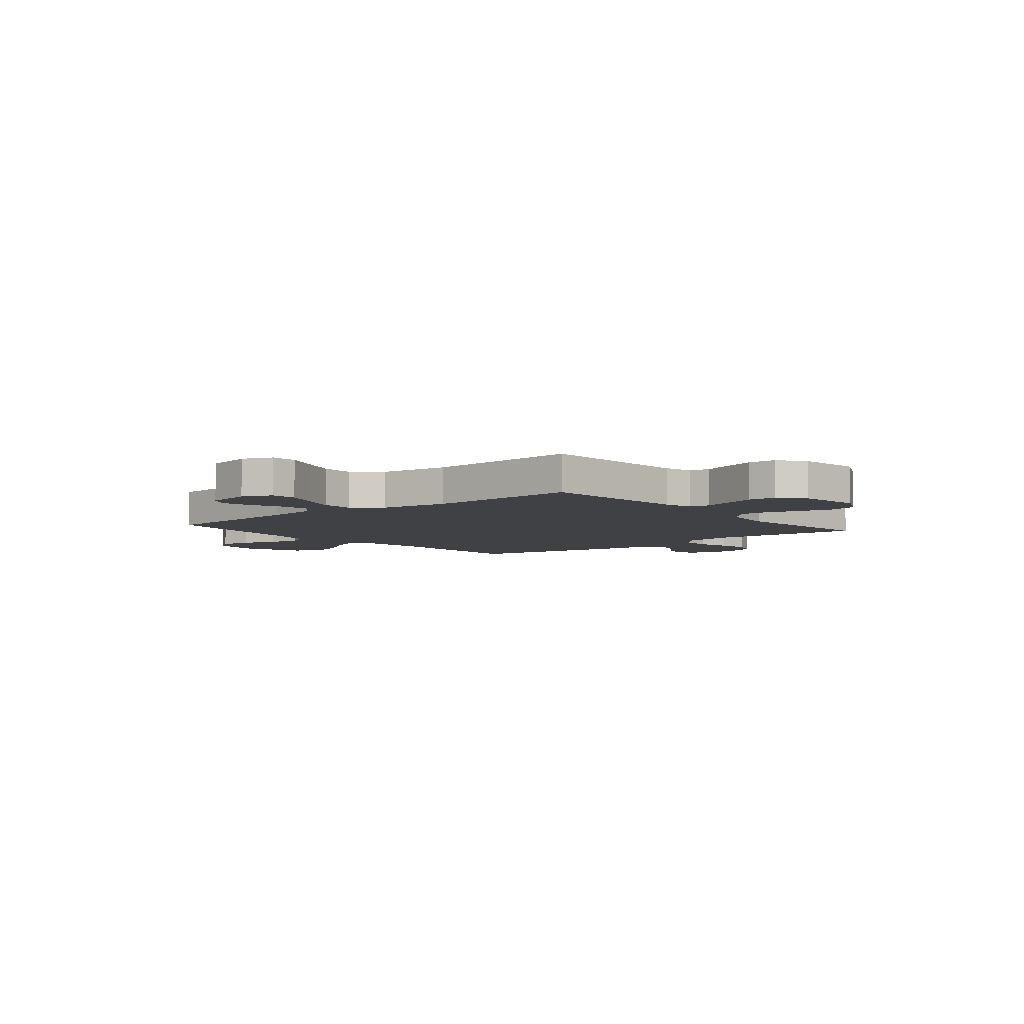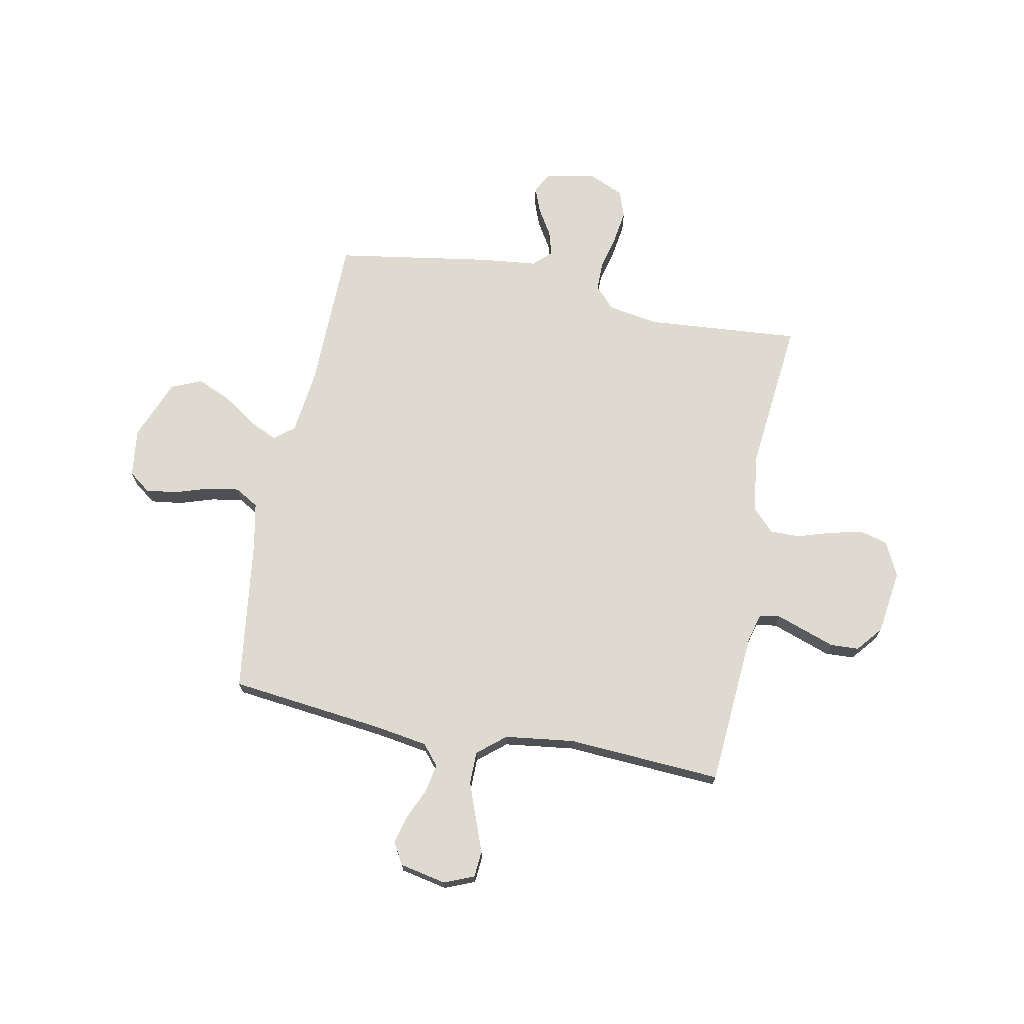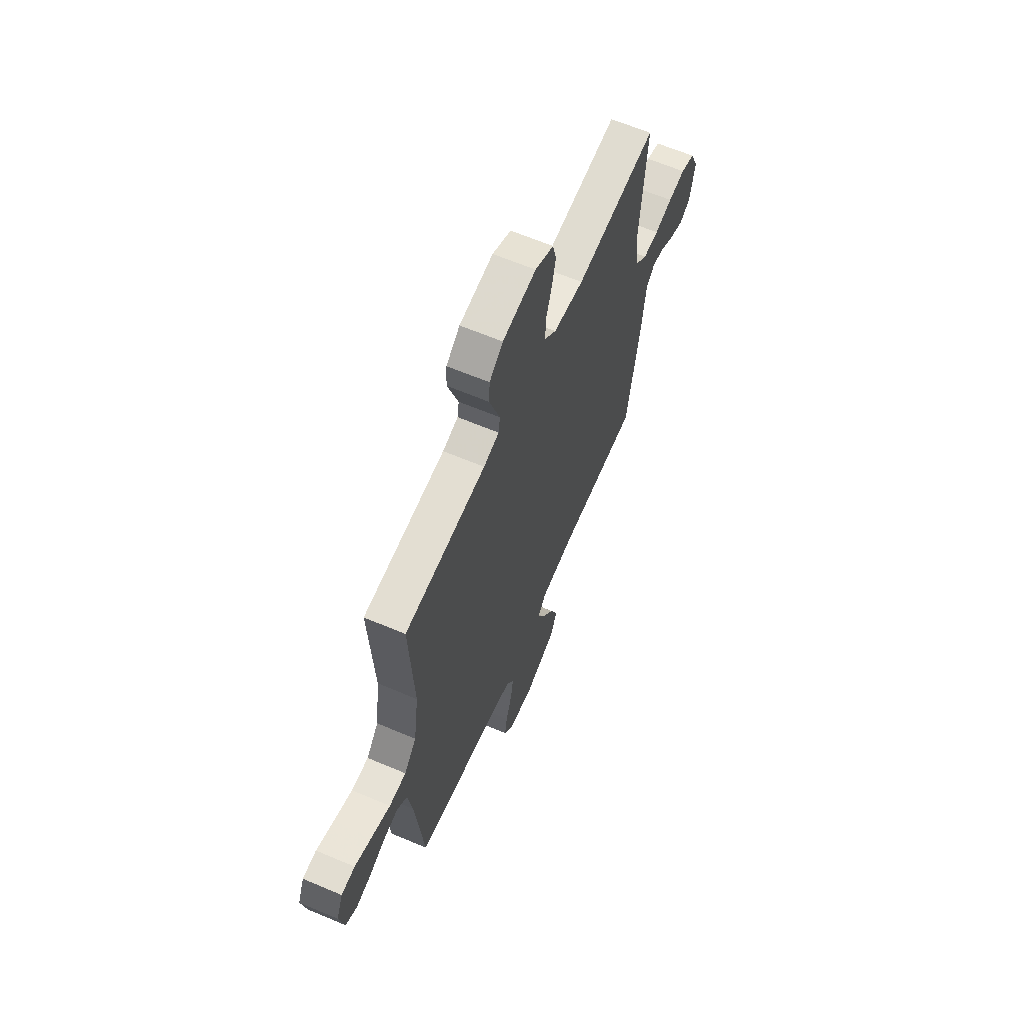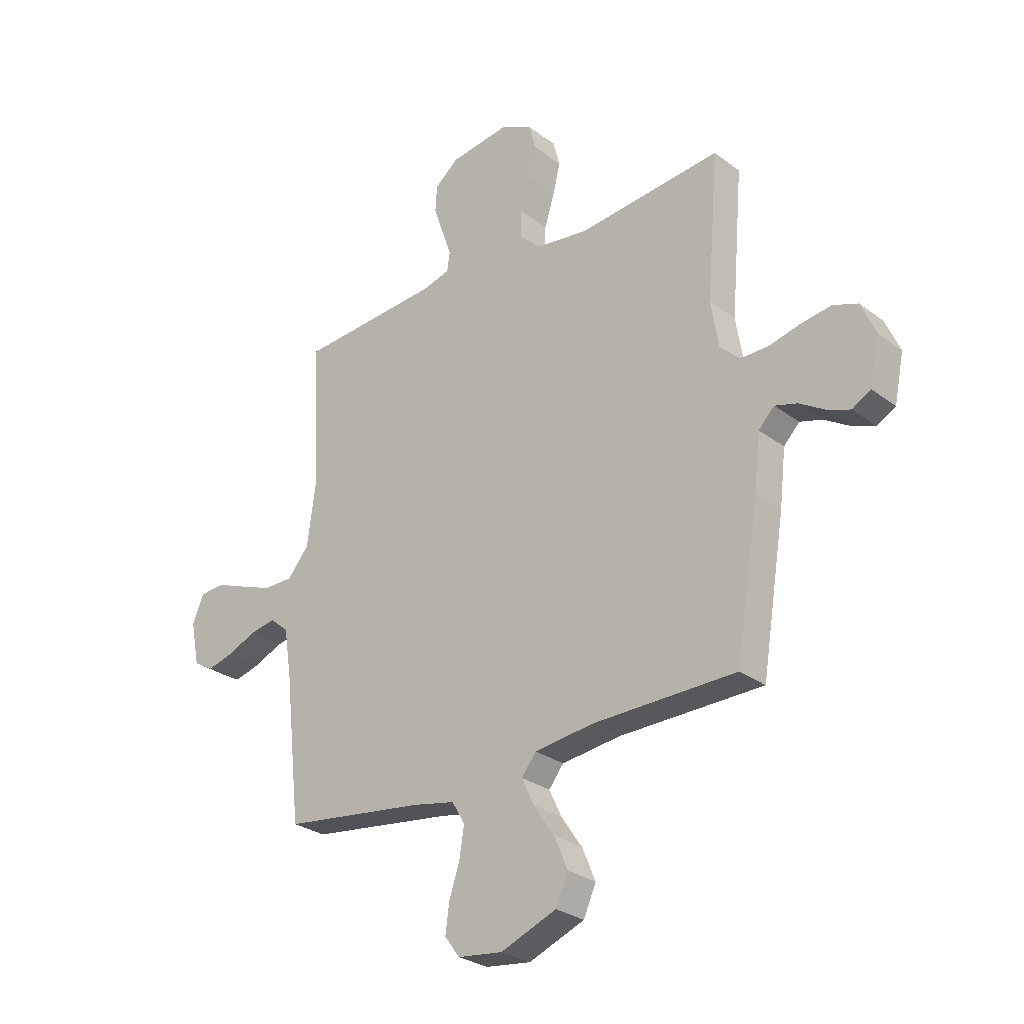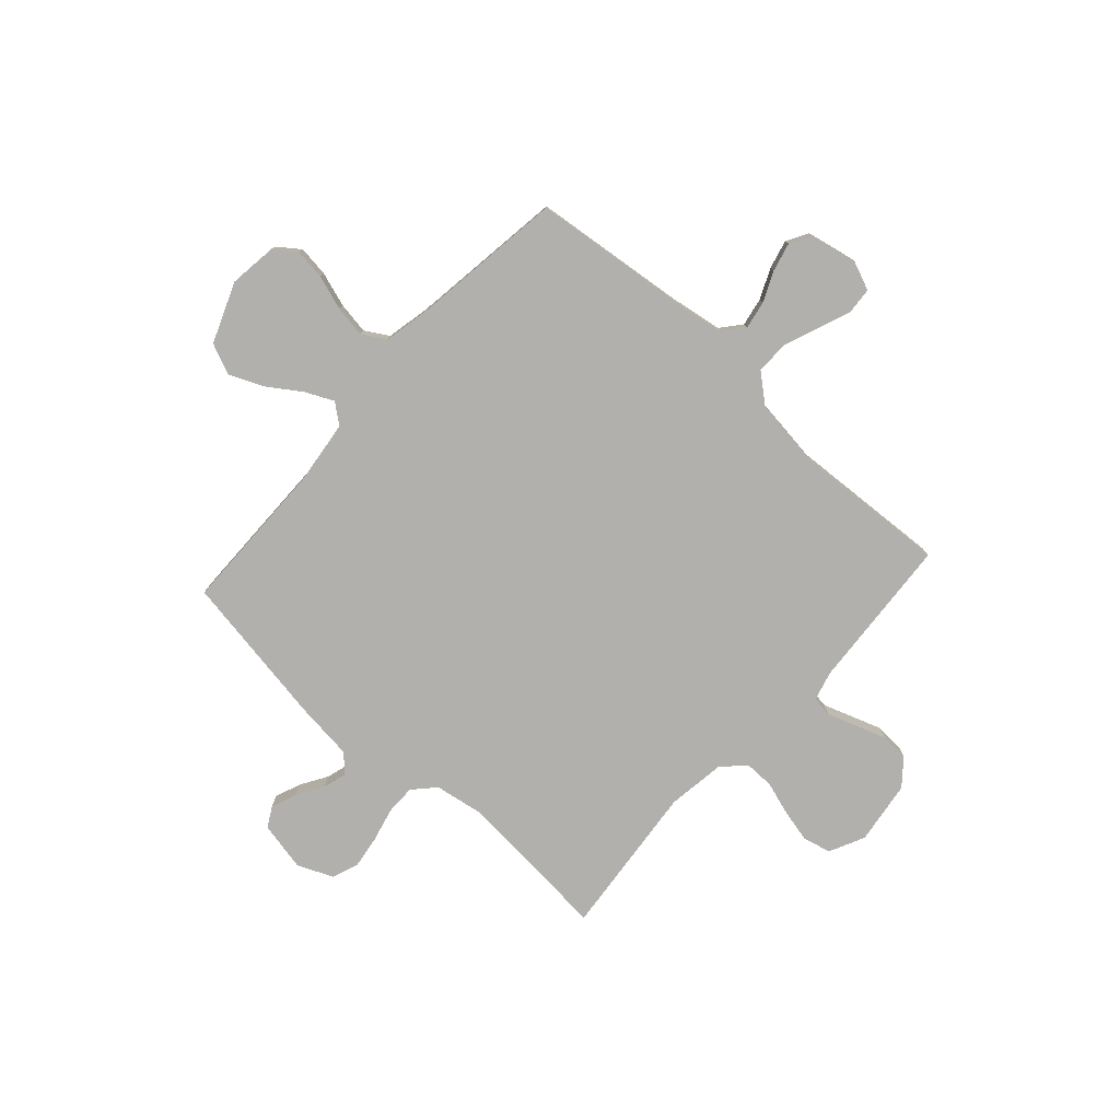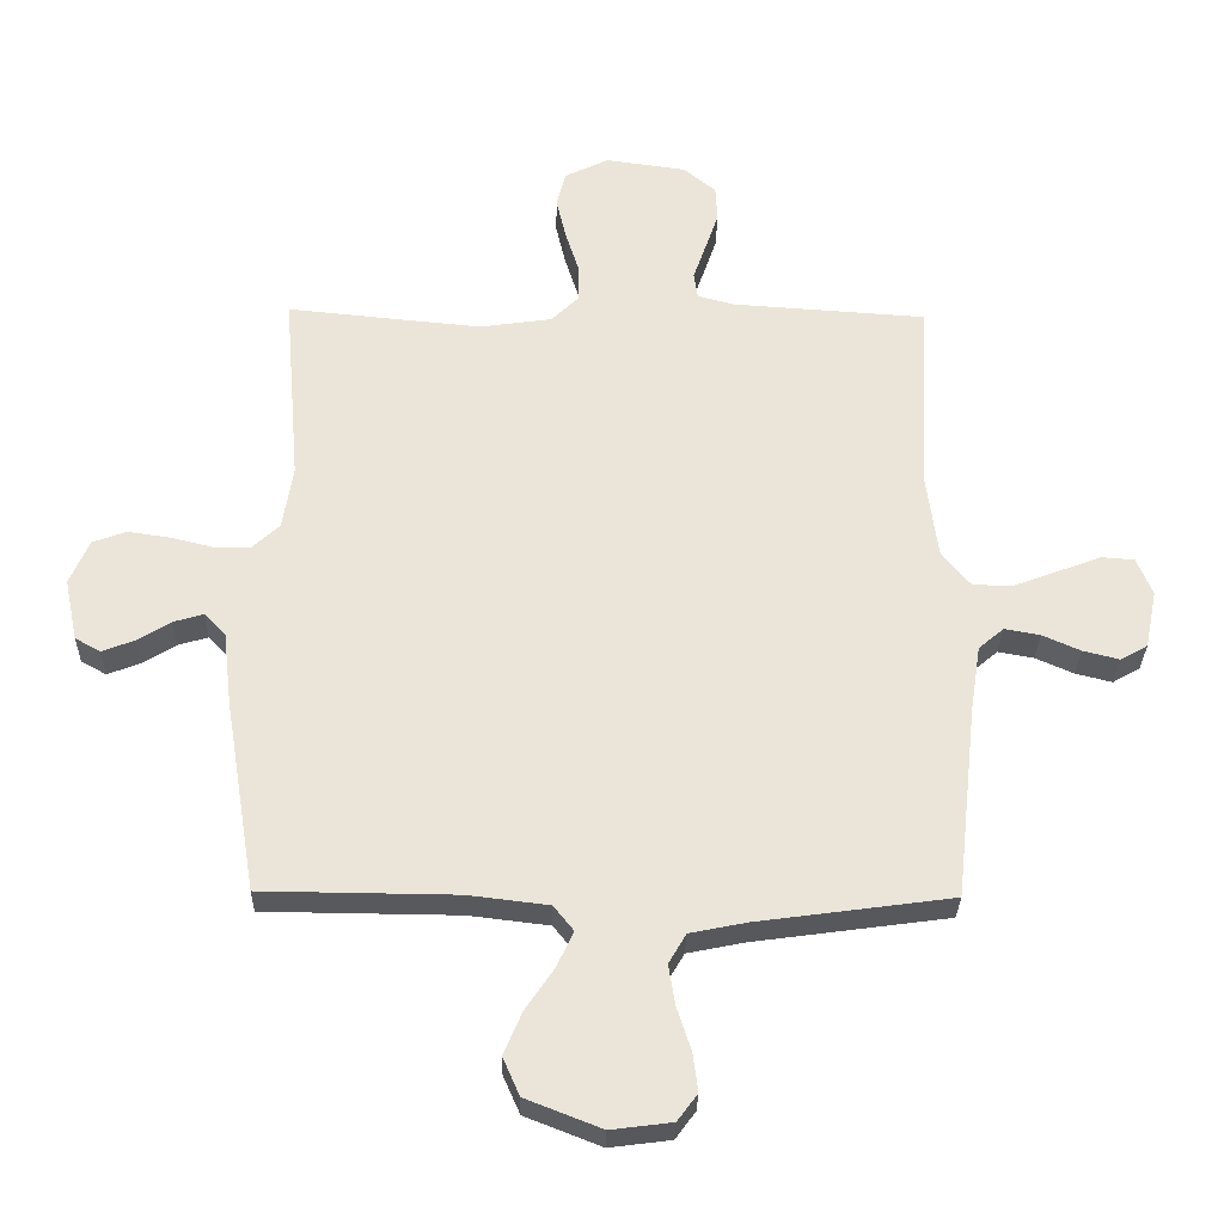
<metadata>
{"format":"obj","ext":"obj","renderer":"f3d","projection":"perspective","resolution":1024,"background":"white","views":[{"elev":-5.7,"azim":-50.5,"up":"+Y"},{"elev":71.0,"azim":-78.7,"up":"+Y"},{"elev":63.6,"azim":-66.8,"up":"+Z"},{"elev":-28.1,"azim":41.6,"up":"+Z"},{"elev":-78.7,"azim":-132.0,"up":"+Y"},{"elev":-29.9,"azim":178.8,"up":"+Z"}]}
</metadata>
<code>
v 0.5 0.07 0.5
v 0.475 0.07 0.2
v 0.491 0.07 0.102
v 0.533 0.07 0.063
v 0.591 0.07 0.063
v 0.657 0.07 0.079
v 0.72 0.07 0.088
v 0.772 0.07 0.069
v 0.802 0.07 0
v 0.782 0.07 -0.096
v 0.743 0.07 -0.118
v 0.694 0.07 -0.099
v 0.642 0.07 -0.067
v 0.595 0.07 -0.053
v 0.562 0.07 -0.087
v 0.549 0.07 -0.2
v 0.5 0.07 -0.5
v 0.2 0.07 -0.503
v 0.076 0.07 -0.518
v 0.045 0.07 -0.557
v 0.071 0.07 -0.612
v 0.115 0.07 -0.677
v 0.143 0.07 -0.743
v 0.117 0.07 -0.802
v 0 0.07 -0.848
v -0.094 0.07 -0.836
v -0.125 0.07 -0.794
v -0.117 0.07 -0.734
v -0.095 0.07 -0.667
v -0.085 0.07 -0.605
v -0.112 0.07 -0.559
v -0.2 0.07 -0.541
v -0.5 0.07 -0.5
v -0.533 0.07 -0.2
v -0.549 0.07 -0.097
v -0.588 0.07 -0.064
v -0.643 0.07 -0.074
v -0.702 0.07 -0.1
v -0.758 0.07 -0.114
v -0.8 0.07 -0.09
v -0.818 0.07 0
v -0.794 0.07 0.058
v -0.743 0.07 0.062
v -0.678 0.07 0.037
v -0.609 0.07 0.011
v -0.546 0.07 0.011
v -0.501 0.07 0.065
v -0.483 0.07 0.2
v -0.5 0.07 0.5
v -0.2 0.07 0.52
v -0.143 0.07 0.535
v -0.137 0.07 0.575
v -0.156 0.07 0.63
v -0.177 0.07 0.691
v -0.174 0.07 0.746
v -0.124 0.07 0.787
v 0 0.07 0.804
v 0.068 0.07 0.771
v 0.082 0.07 0.717
v 0.067 0.07 0.653
v 0.046 0.07 0.587
v 0.045 0.07 0.529
v 0.088 0.07 0.487
v 0.2 0.07 0.471
v 0.5 0 0.5
v 0.475 0 0.2
v 0.491 0 0.102
v 0.533 0 0.063
v 0.591 0 0.063
v 0.657 0 0.079
v 0.72 0 0.088
v 0.772 0 0.069
v 0.802 0 0
v 0.782 0 -0.096
v 0.743 0 -0.118
v 0.694 0 -0.099
v 0.642 0 -0.067
v 0.595 0 -0.053
v 0.562 0 -0.087
v 0.549 0 -0.2
v 0.5 0 -0.5
v 0.2 0 -0.503
v 0.076 0 -0.518
v 0.045 0 -0.557
v 0.071 0 -0.612
v 0.115 0 -0.677
v 0.143 0 -0.743
v 0.117 0 -0.802
v 0 0 -0.848
v -0.094 0 -0.836
v -0.125 0 -0.794
v -0.117 0 -0.734
v -0.095 0 -0.667
v -0.085 0 -0.605
v -0.112 0 -0.559
v -0.2 0 -0.541
v -0.5 0 -0.5
v -0.533 0 -0.2
v -0.549 0 -0.097
v -0.588 0 -0.064
v -0.643 0 -0.074
v -0.702 0 -0.1
v -0.758 0 -0.114
v -0.8 0 -0.09
v -0.818 0 0
v -0.794 0 0.058
v -0.743 0 0.062
v -0.678 0 0.037
v -0.609 0 0.011
v -0.546 0 0.011
v -0.501 0 0.065
v -0.483 0 0.2
v -0.5 0 0.5
v -0.2 0 0.52
v -0.143 0 0.535
v -0.137 0 0.575
v -0.156 0 0.63
v -0.177 0 0.691
v -0.174 0 0.746
v -0.124 0 0.787
v 0 0 0.804
v 0.068 0 0.771
v 0.082 0 0.717
v 0.067 0 0.653
v 0.046 0 0.587
v 0.045 0 0.529
v 0.088 0 0.487
v 0.2 0 0.471
f 59 60 61
f 58 59 61
f 57 58 61
f 56 57 61
f 55 56 61
f 54 55 61
f 53 54 61
f 52 53 61
f 51 52 61 62
f 50 51 62 63
f 50 63 64
f 49 50 64
f 48 49 64
f 42 43 44
f 41 42 44
f 40 41 44
f 39 40 44
f 38 39 44
f 37 38 44
f 36 37 44 45
f 35 36 45 46
f 32 33 34
f 35 46 47
f 34 35 47
f 32 34 47
f 31 32 47
f 27 28 29
f 26 27 29
f 25 26 29
f 24 25 29
f 23 24 29
f 22 23 29
f 21 22 29
f 20 21 29 30
f 19 20 30 31
f 15 16 17 18
f 15 18 19
f 47 48 64
f 31 47 64
f 19 31 64
f 15 19 64
f 14 15 64
f 11 12 13
f 10 11 13
f 9 10 13
f 8 9 13
f 7 8 13
f 6 7 13
f 5 6 13
f 64 1 2
f 64 2 3
f 14 64 3
f 4 5 13 14
f 3 4 14
f 125 124 123
f 125 123 122
f 125 122 121
f 125 121 120
f 125 120 119
f 125 119 118
f 125 118 117
f 125 117 116
f 126 125 116 115
f 127 126 115 114
f 128 127 114
f 128 114 113
f 128 113 112
f 108 107 106
f 108 106 105
f 108 105 104
f 108 104 103
f 108 103 102
f 108 102 101
f 109 108 101 100
f 110 109 100 99
f 98 97 96
f 111 110 99
f 111 99 98
f 111 98 96
f 111 96 95
f 93 92 91
f 93 91 90
f 93 90 89
f 93 89 88
f 93 88 87
f 93 87 86
f 93 86 85
f 94 93 85 84
f 95 94 84 83
f 82 81 80 79
f 83 82 79
f 128 112 111
f 128 111 95
f 128 95 83
f 128 83 79
f 128 79 78
f 77 76 75
f 77 75 74
f 77 74 73
f 77 73 72
f 77 72 71
f 77 71 70
f 77 70 69
f 66 65 128
f 67 66 128
f 67 128 78
f 78 77 69 68
f 78 68 67
f 1 65 66 2
f 2 66 67 3
f 3 67 68 4
f 4 68 69 5
f 5 69 70 6
f 6 70 71 7
f 7 71 72 8
f 8 72 73 9
f 9 73 74 10
f 10 74 75 11
f 11 75 76 12
f 12 76 77 13
f 13 77 78 14
f 14 78 79 15
f 15 79 80 16
f 16 80 81 17
f 17 81 82 18
f 18 82 83 19
f 19 83 84 20
f 20 84 85 21
f 21 85 86 22
f 22 86 87 23
f 23 87 88 24
f 24 88 89 25
f 25 89 90 26
f 26 90 91 27
f 27 91 92 28
f 28 92 93 29
f 29 93 94 30
f 30 94 95 31
f 31 95 96 32
f 32 96 97 33
f 33 97 98 34
f 34 98 99 35
f 35 99 100 36
f 36 100 101 37
f 37 101 102 38
f 38 102 103 39
f 39 103 104 40
f 40 104 105 41
f 41 105 106 42
f 42 106 107 43
f 43 107 108 44
f 44 108 109 45
f 45 109 110 46
f 46 110 111 47
f 47 111 112 48
f 48 112 113 49
f 49 113 114 50
f 50 114 115 51
f 51 115 116 52
f 52 116 117 53
f 53 117 118 54
f 54 118 119 55
f 55 119 120 56
f 56 120 121 57
f 57 121 122 58
f 58 122 123 59
f 59 123 124 60
f 60 124 125 61
f 61 125 126 62
f 62 126 127 63
f 63 127 128 64
f 64 128 65 1

</code>
